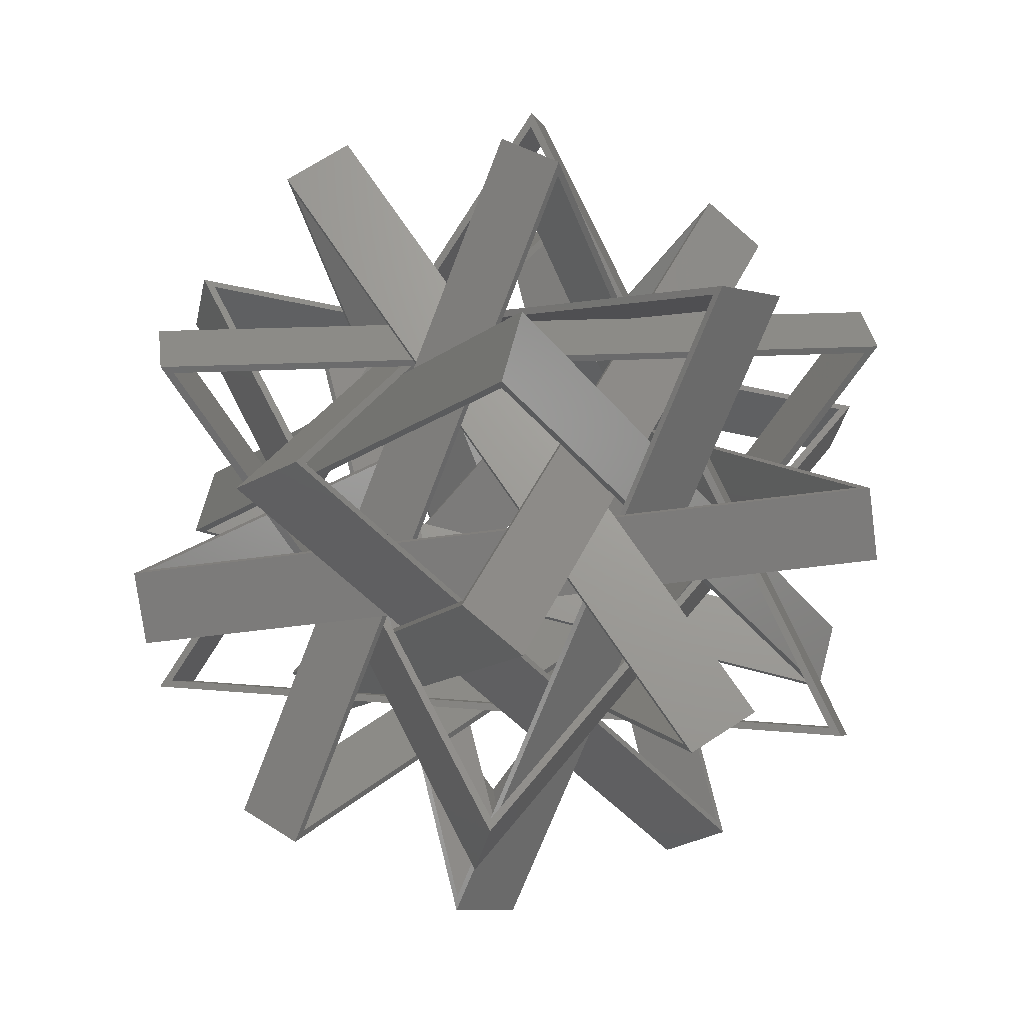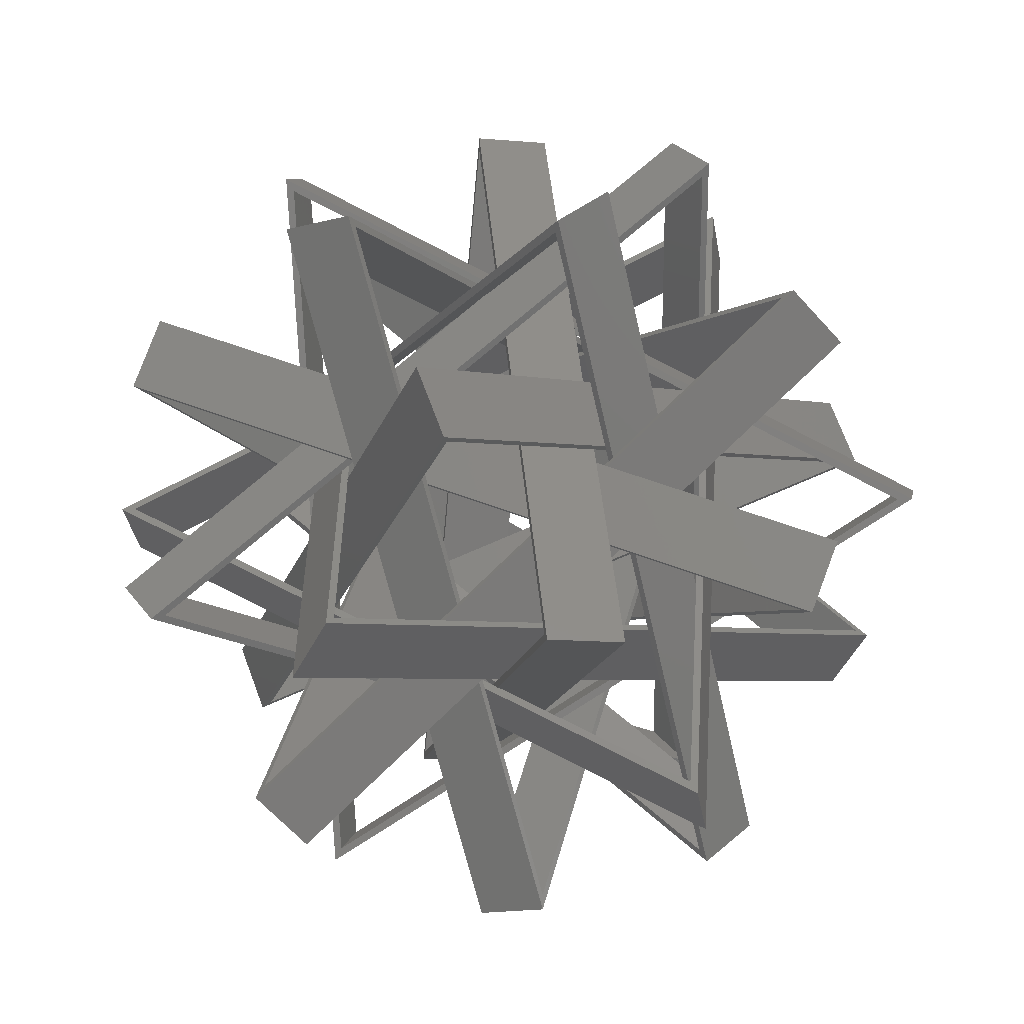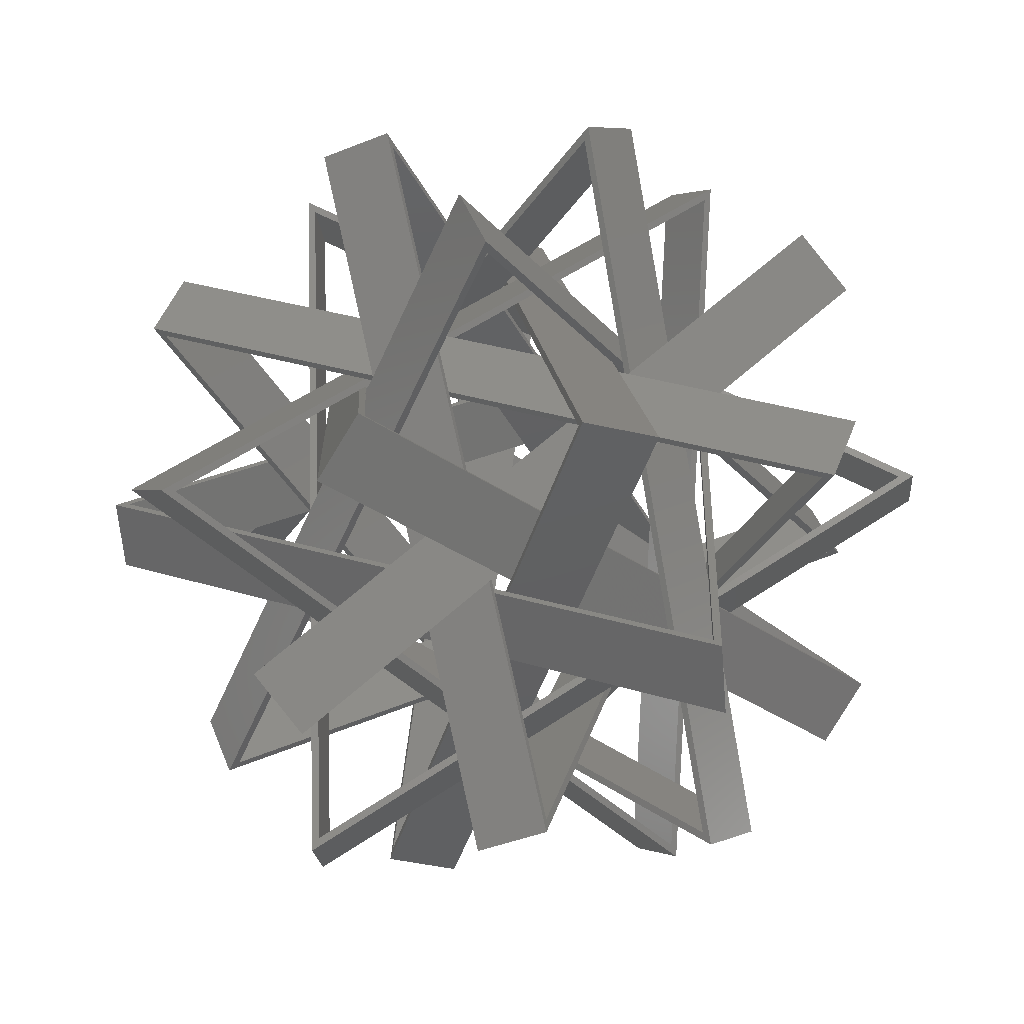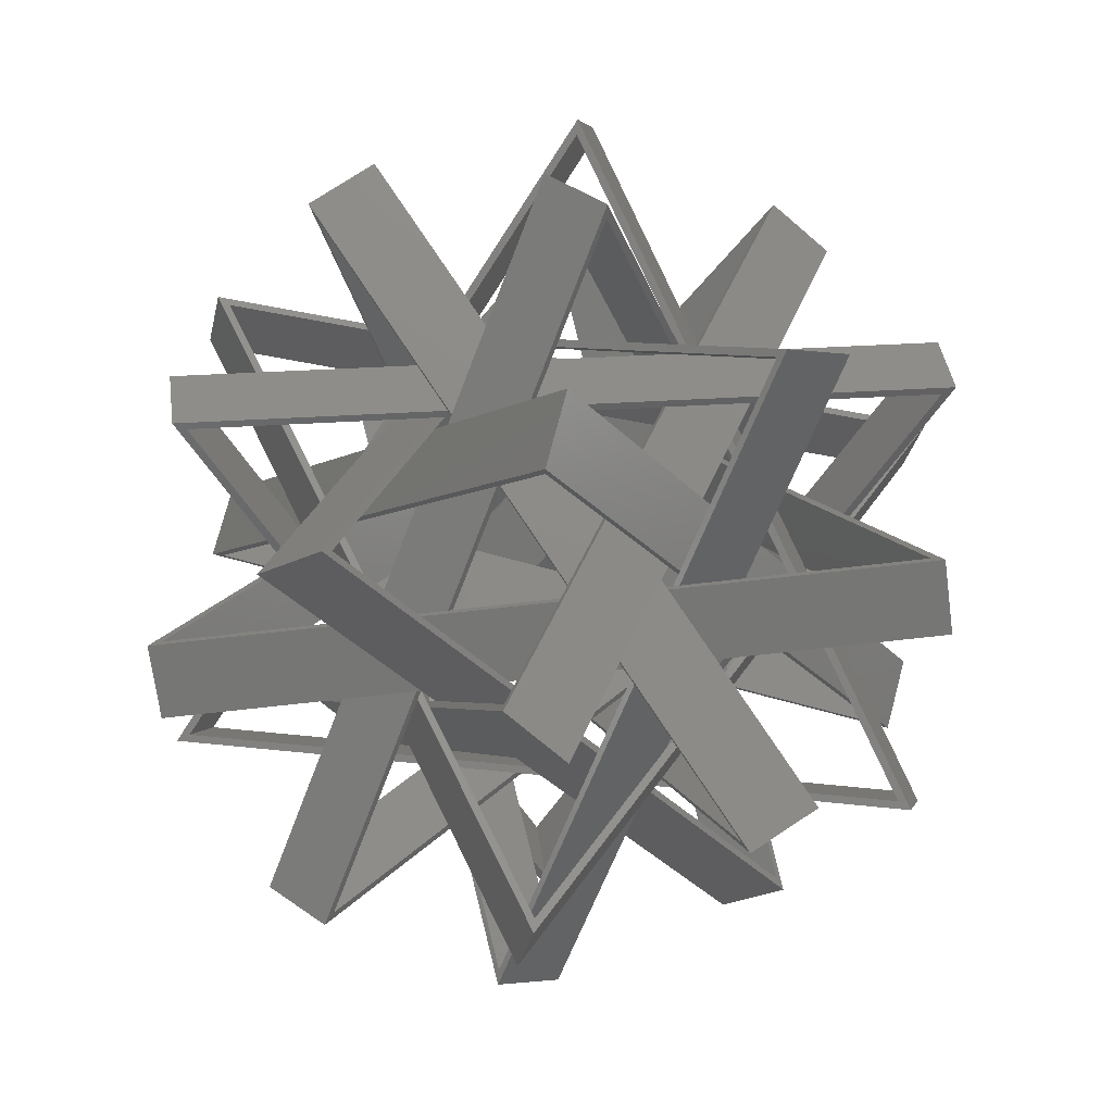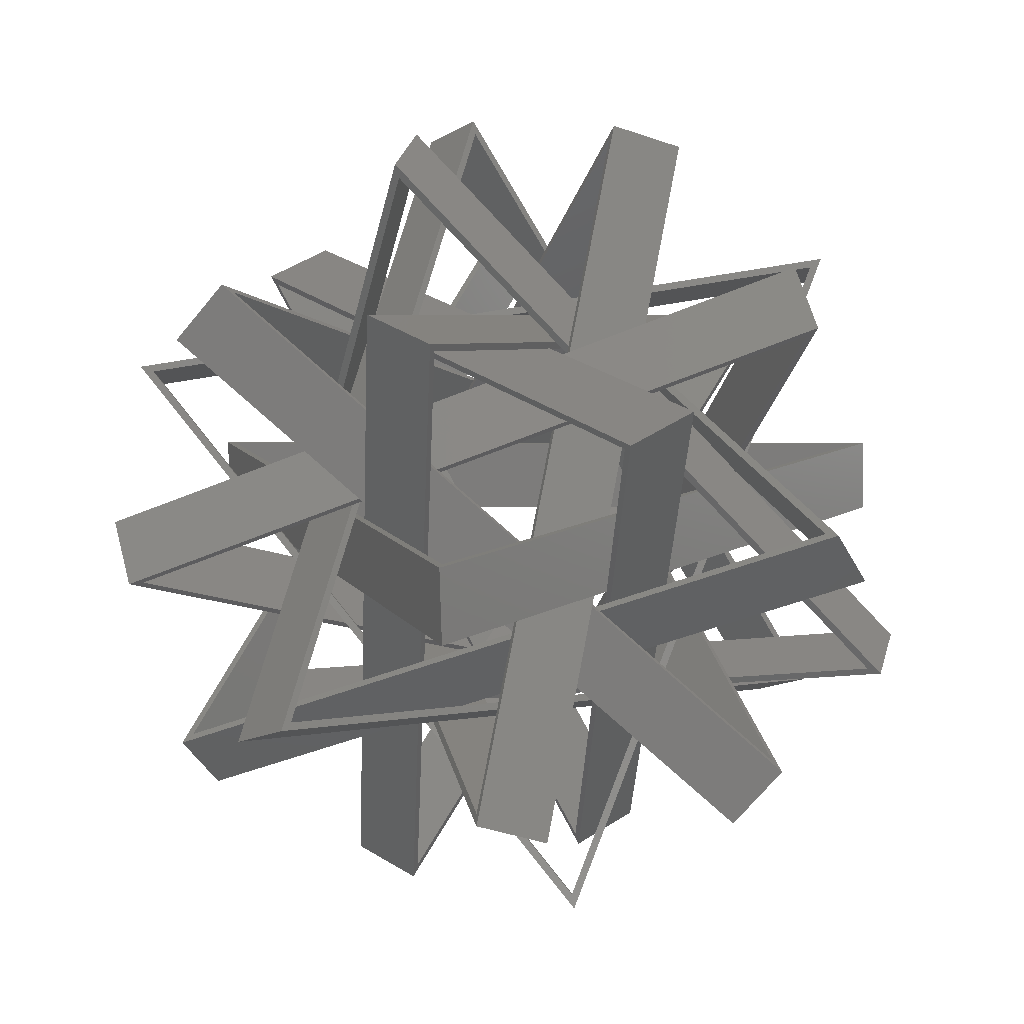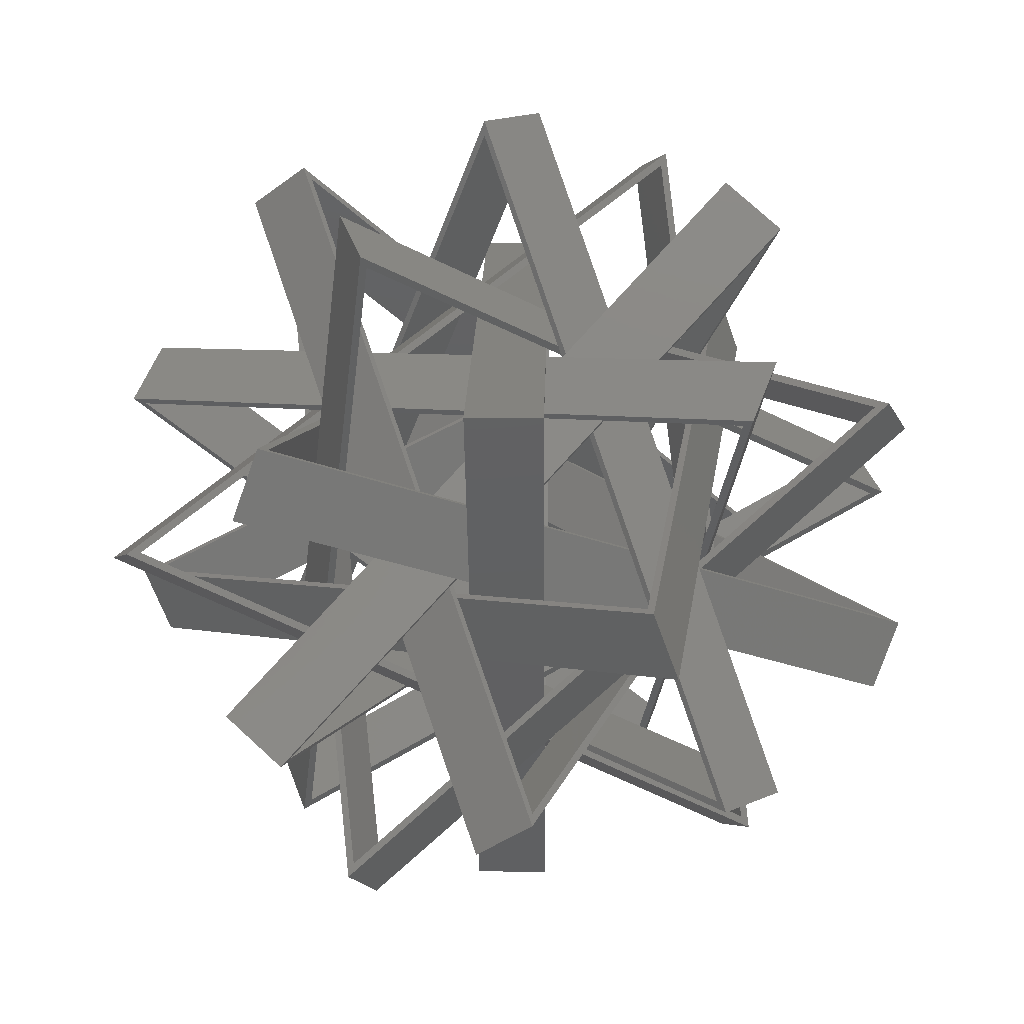
<metadata>
{"format":"stl","ext":"stl","renderer":"f3d","projection":"perspective","resolution":1024,"background":"white","views":[{"elev":68.9,"azim":-144.2,"up":"+Y"},{"elev":-14.0,"azim":-169.8,"up":"+Z"},{"elev":-41.5,"azim":95.1,"up":"+Y"},{"elev":75.3,"azim":-54.3,"up":"+Z"},{"elev":-43.0,"azim":-133.1,"up":"+Y"},{"elev":18.3,"azim":-109.7,"up":"+Y"}]}
</metadata>
<code>
# stl→obj: 120 verts, 240 faces
v -0.4671 0.1784 -5.774
v -2.251 -4.492 2.887
v -2.189 -4.331 2.787
v -0.4671 0.1784 -5.574
v 1.317 4.849 2.887
v 2.251 4.492 2.887
v 0.4671 -0.1784 -5.774
v 0.4671 -0.1784 -5.574
v -1.255 -4.687 2.787
v -1.317 -4.849 2.887
v 1.255 4.687 2.787
v 2.189 4.331 2.787
v -2.598 -1.495 -4.96
v 4.96 -2.598 1.495
v 4.382 -3.175 2.073
v -3.175 -2.073 -4.382
v -1.495 4.96 2.598
v -1.434 4.798 2.498
v -2.498 -1.434 -4.798
v 2.598 1.495 -4.96
v 1.495 -4.96 2.598
v 1.434 -4.798 2.498
v 2.498 1.434 -4.798
v -4.96 2.598 1.495
v -4.382 3.175 2.073
v 3.175 2.073 -4.382
v -2.887 1.317 -4.849
v -2.887 -2.251 4.492
v -2.887 -1.317 4.849
v -2.887 2.251 -4.492
v 5.774 -0.4671 -0.1784
v 5.574 -0.4671 -0.1784
v -2.787 1.255 -4.687
v 2.887 -1.317 -4.849
v 2.887 2.251 4.492
v 2.887 1.317 4.849
v 2.887 -2.251 -4.492
v -5.774 0.4671 -0.1784
v 2.787 -1.255 -4.687
v 2.787 2.189 4.331
v -3.075 -2.011 -4.22
v 4.798 -2.498 1.434
v -2.011 4.22 3.075
v -4.798 2.498 1.434
v 3.075 2.011 -4.22
v 2.011 -4.22 3.075
v -2.787 2.189 -4.331
v -2.787 -2.189 4.331
v 5.574 0.4671 0.1784
v -5.574 0.4671 -0.1784
v 2.787 -2.189 -4.331
v -5.574 -0.4671 0.1784
v 5.774 0.4671 0.1784
v -5.774 -0.4671 0.1784
v 2.787 1.255 4.687
v -2.073 4.382 3.175
v 2.073 -4.382 3.175
v -2.787 -1.255 4.687
v 4.22 -3.075 2.011
v -4.22 3.075 2.011
v -2.073 -4.382 -3.175
v 4.382 3.175 -2.073
v 4.96 2.598 -1.495
v -1.495 -4.96 -2.598
v -3.175 2.073 4.382
v -3.075 2.011 4.22
v -2.011 -4.22 -3.075
v 2.073 4.382 -3.175
v 3.175 -2.073 4.382
v 3.075 -2.011 4.22
v 2.011 4.22 -3.075
v -4.382 -3.175 -2.073
v -4.96 -2.598 -1.495
v 1.495 4.96 -2.598
v -1.434 -4.798 -2.498
v 4.22 3.075 -2.011
v -2.498 1.434 4.798
v 2.498 -1.434 4.798
v 1.434 4.798 -2.498
v -4.22 -3.075 -2.011
v 1.317 -4.849 -2.887
v -2.251 4.492 -2.887
v -1.317 4.849 -2.887
v -0.4671 -0.1784 5.774
v -0.4671 -0.1784 5.574
v 1.255 -4.687 -2.787
v 2.251 -4.492 -2.887
v 0.4671 0.1784 5.774
v 2.189 -4.331 -2.787
v 0.4671 0.1784 5.574
v -2.189 4.331 -2.787
v -1.255 4.687 -2.787
v -2.598 1.495 4.96
v 2.598 -1.495 4.96
v 4.798 2.498 -1.434
v -4.798 -2.498 -1.434
v -4.492 2.887 -2.251
v 0.1784 -5.774 -0.4671
v -0.1784 -5.774 0.4671
v -4.849 2.887 -1.317
v 4.849 2.887 1.317
v 4.687 2.787 1.255
v -4.331 2.787 -2.189
v 4.492 -2.887 -2.251
v 4.849 -2.887 -1.317
v -4.849 -2.887 1.317
v -0.1784 5.774 -0.4671
v 0.1784 5.774 0.4671
v -4.687 -2.787 1.255
v 4.331 -2.787 -2.189
v 4.331 2.787 2.189
v -4.687 2.787 -1.255
v 0.1784 -5.574 -0.4671
v -0.1784 5.574 -0.4671
v 4.687 -2.787 -1.255
v -4.331 -2.787 2.189
v 4.492 2.887 2.251
v -4.492 -2.887 2.251
v -0.1784 -5.574 0.4671
v 0.1784 5.574 0.4671
f 1 2 3
f 1 3 4
f 1 4 5
f 1 5 6
f 1 6 7
f 7 6 8
f 7 8 9
f 7 9 10
f 7 10 2
f 7 2 1
f 4 11 5
f 4 3 9
f 4 9 8
f 8 12 11
f 8 11 4
f 8 6 12
f 13 14 15
f 13 15 16
f 13 17 18
f 13 18 19
f 13 19 14
f 13 16 17
f 20 21 22
f 20 22 23
f 20 23 24
f 20 24 25
f 20 25 26
f 20 26 21
f 27 28 29
f 27 29 30
f 27 31 32
f 27 32 33
f 27 33 28
f 27 30 31
f 34 35 36
f 34 36 37
f 34 38 39
f 34 39 40
f 34 40 35
f 34 37 38
f 19 41 42
f 19 42 14
f 19 18 43
f 19 43 41
f 23 44 24
f 23 45 44
f 23 22 46
f 23 46 45
f 33 47 48
f 33 32 49
f 33 49 47
f 33 48 28
f 39 38 50
f 39 51 40
f 39 50 52
f 39 52 51
f 30 29 47
f 30 47 49
f 30 49 53
f 30 53 31
f 37 54 38
f 37 36 55
f 37 55 51
f 37 51 54
f 16 15 41
f 16 41 43
f 16 43 56
f 16 56 17
f 26 25 45
f 26 45 46
f 26 46 57
f 26 57 21
f 47 58 48
f 47 29 58
f 51 55 40
f 51 52 54
f 41 15 59
f 41 59 42
f 45 60 44
f 45 25 60
f 61 62 63
f 61 63 64
f 61 65 66
f 61 66 67
f 61 67 62
f 61 64 65
f 68 69 70
f 68 70 71
f 68 71 72
f 68 72 73
f 68 73 74
f 68 74 69
f 67 75 76
f 67 66 77
f 67 77 75
f 67 76 62
f 71 70 78
f 71 78 79
f 71 79 80
f 71 80 72
f 81 82 83
f 81 84 85
f 81 85 86
f 81 86 82
f 87 88 84
f 87 84 81
f 87 83 89
f 87 89 90
f 87 90 88
f 82 86 91
f 82 91 84
f 82 84 88
f 82 88 83
f 83 88 92
f 83 92 89
f 83 87 81
f 86 85 90
f 86 90 89
f 89 92 91
f 91 86 89
f 91 85 84
f 92 90 85
f 92 85 91
f 92 88 90
f 64 63 75
f 64 75 77
f 64 77 93
f 64 93 65
f 74 94 69
f 74 73 79
f 74 79 78
f 74 78 94
f 75 63 95
f 75 95 76
f 79 73 96
f 79 96 80
f 97 98 99
f 97 99 100
f 97 101 102
f 97 102 103
f 97 103 98
f 97 100 101
f 104 105 106
f 104 107 108
f 104 108 105
f 104 106 109
f 104 109 110
f 104 110 107
f 103 102 111
f 103 111 112
f 103 113 98
f 103 112 113
f 110 114 107
f 110 115 114
f 110 109 116
f 110 116 115
f 72 80 69
f 72 69 94
f 72 94 73
f 62 65 93
f 62 93 63
f 62 76 65
f 80 70 69
f 80 96 70
f 76 66 65
f 76 95 66
f 73 94 96
f 63 93 95
f 96 78 70
f 96 94 78
f 95 77 66
f 95 93 77
f 100 117 101
f 100 99 112
f 100 112 111
f 100 111 117
f 105 108 115
f 105 115 116
f 105 116 118
f 105 118 106
f 112 99 119
f 112 119 113
f 115 108 120
f 115 120 114
f 98 101 117
f 98 117 99
f 98 113 101
f 113 119 102
f 113 102 101
f 114 109 106
f 114 120 109
f 107 106 118
f 107 118 108
f 107 114 106
f 38 54 35
f 38 35 50
f 50 40 55
f 50 55 52
f 50 35 40
f 32 48 58
f 32 58 49
f 31 28 48
f 31 48 32
f 31 53 28
f 54 36 35
f 54 52 36
f 52 55 36
f 49 58 53
f 53 29 28
f 53 58 29
f 99 117 119
f 119 111 102
f 119 117 111
f 120 116 109
f 120 118 116
f 108 118 120
f 44 60 22
f 44 22 21
f 44 21 24
f 42 18 17
f 42 17 14
f 42 59 18
f 24 21 57
f 24 57 25
f 14 17 56
f 14 56 15
f 60 25 57
f 60 57 46
f 60 46 22
f 59 15 56
f 59 56 43
f 59 43 18
f 3 11 12
f 11 3 2
f 11 2 5
f 12 6 10
f 12 10 9
f 12 9 3
f 10 6 5
f 5 2 10

</code>
